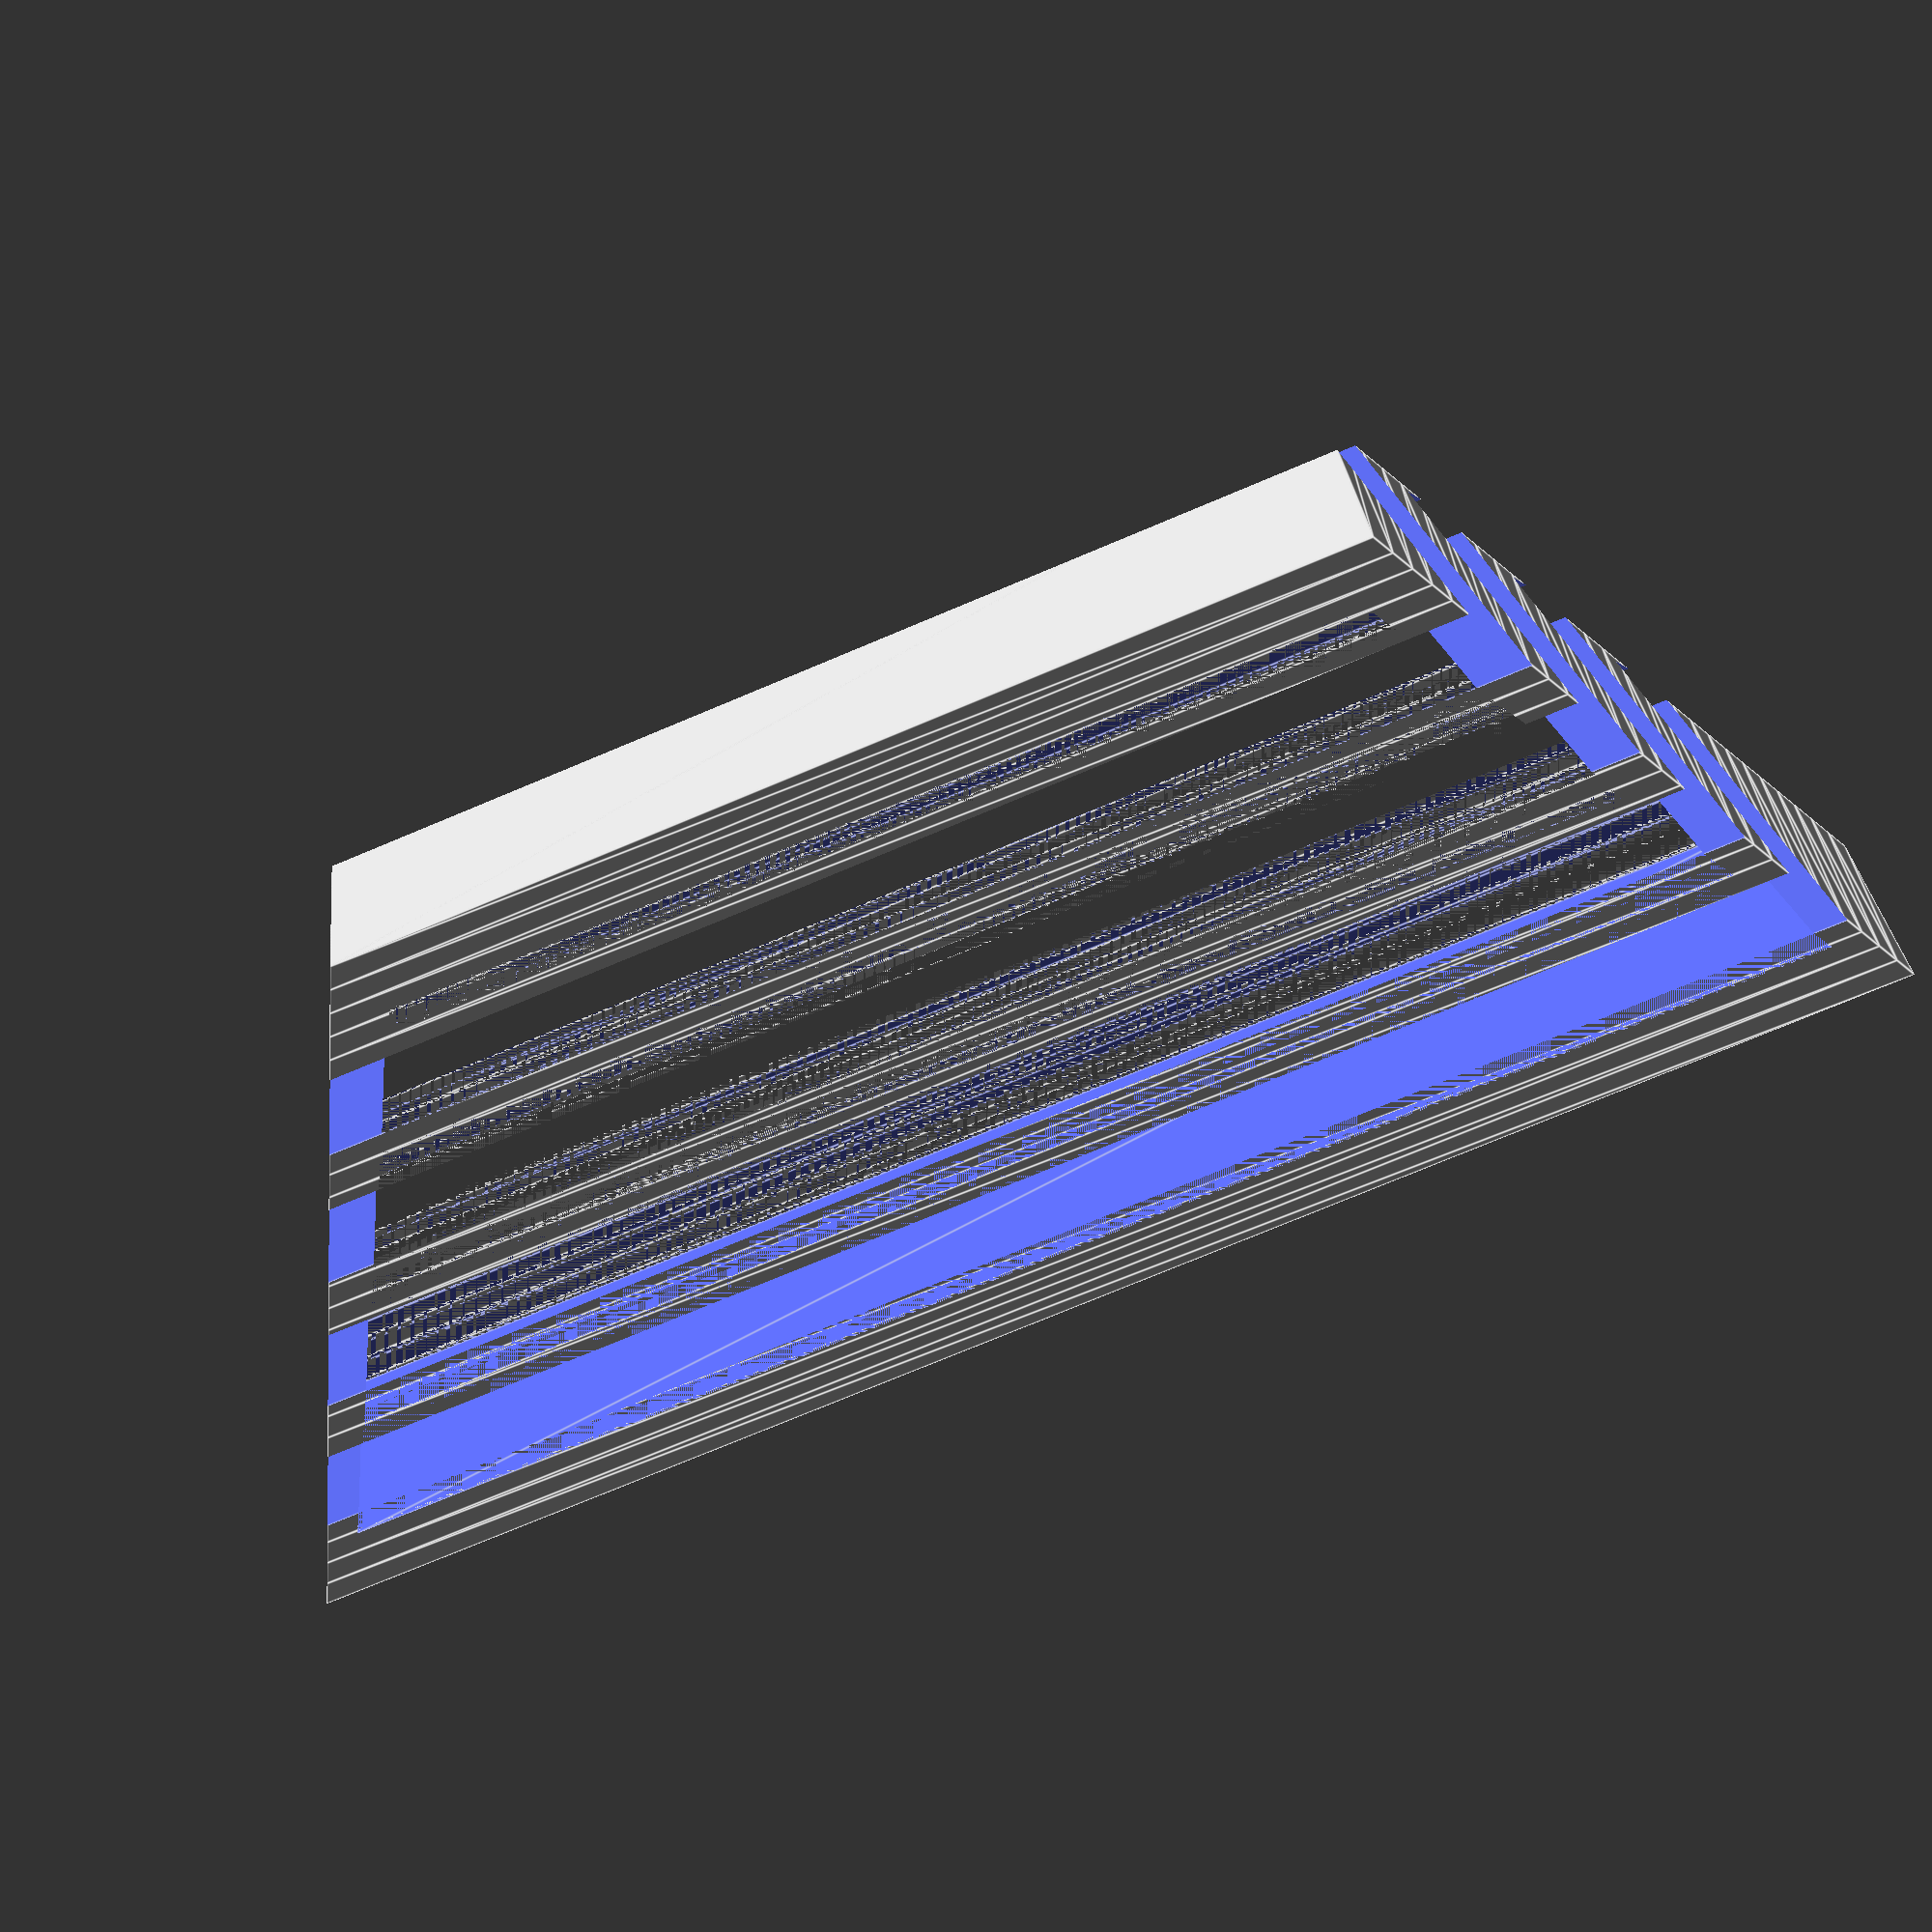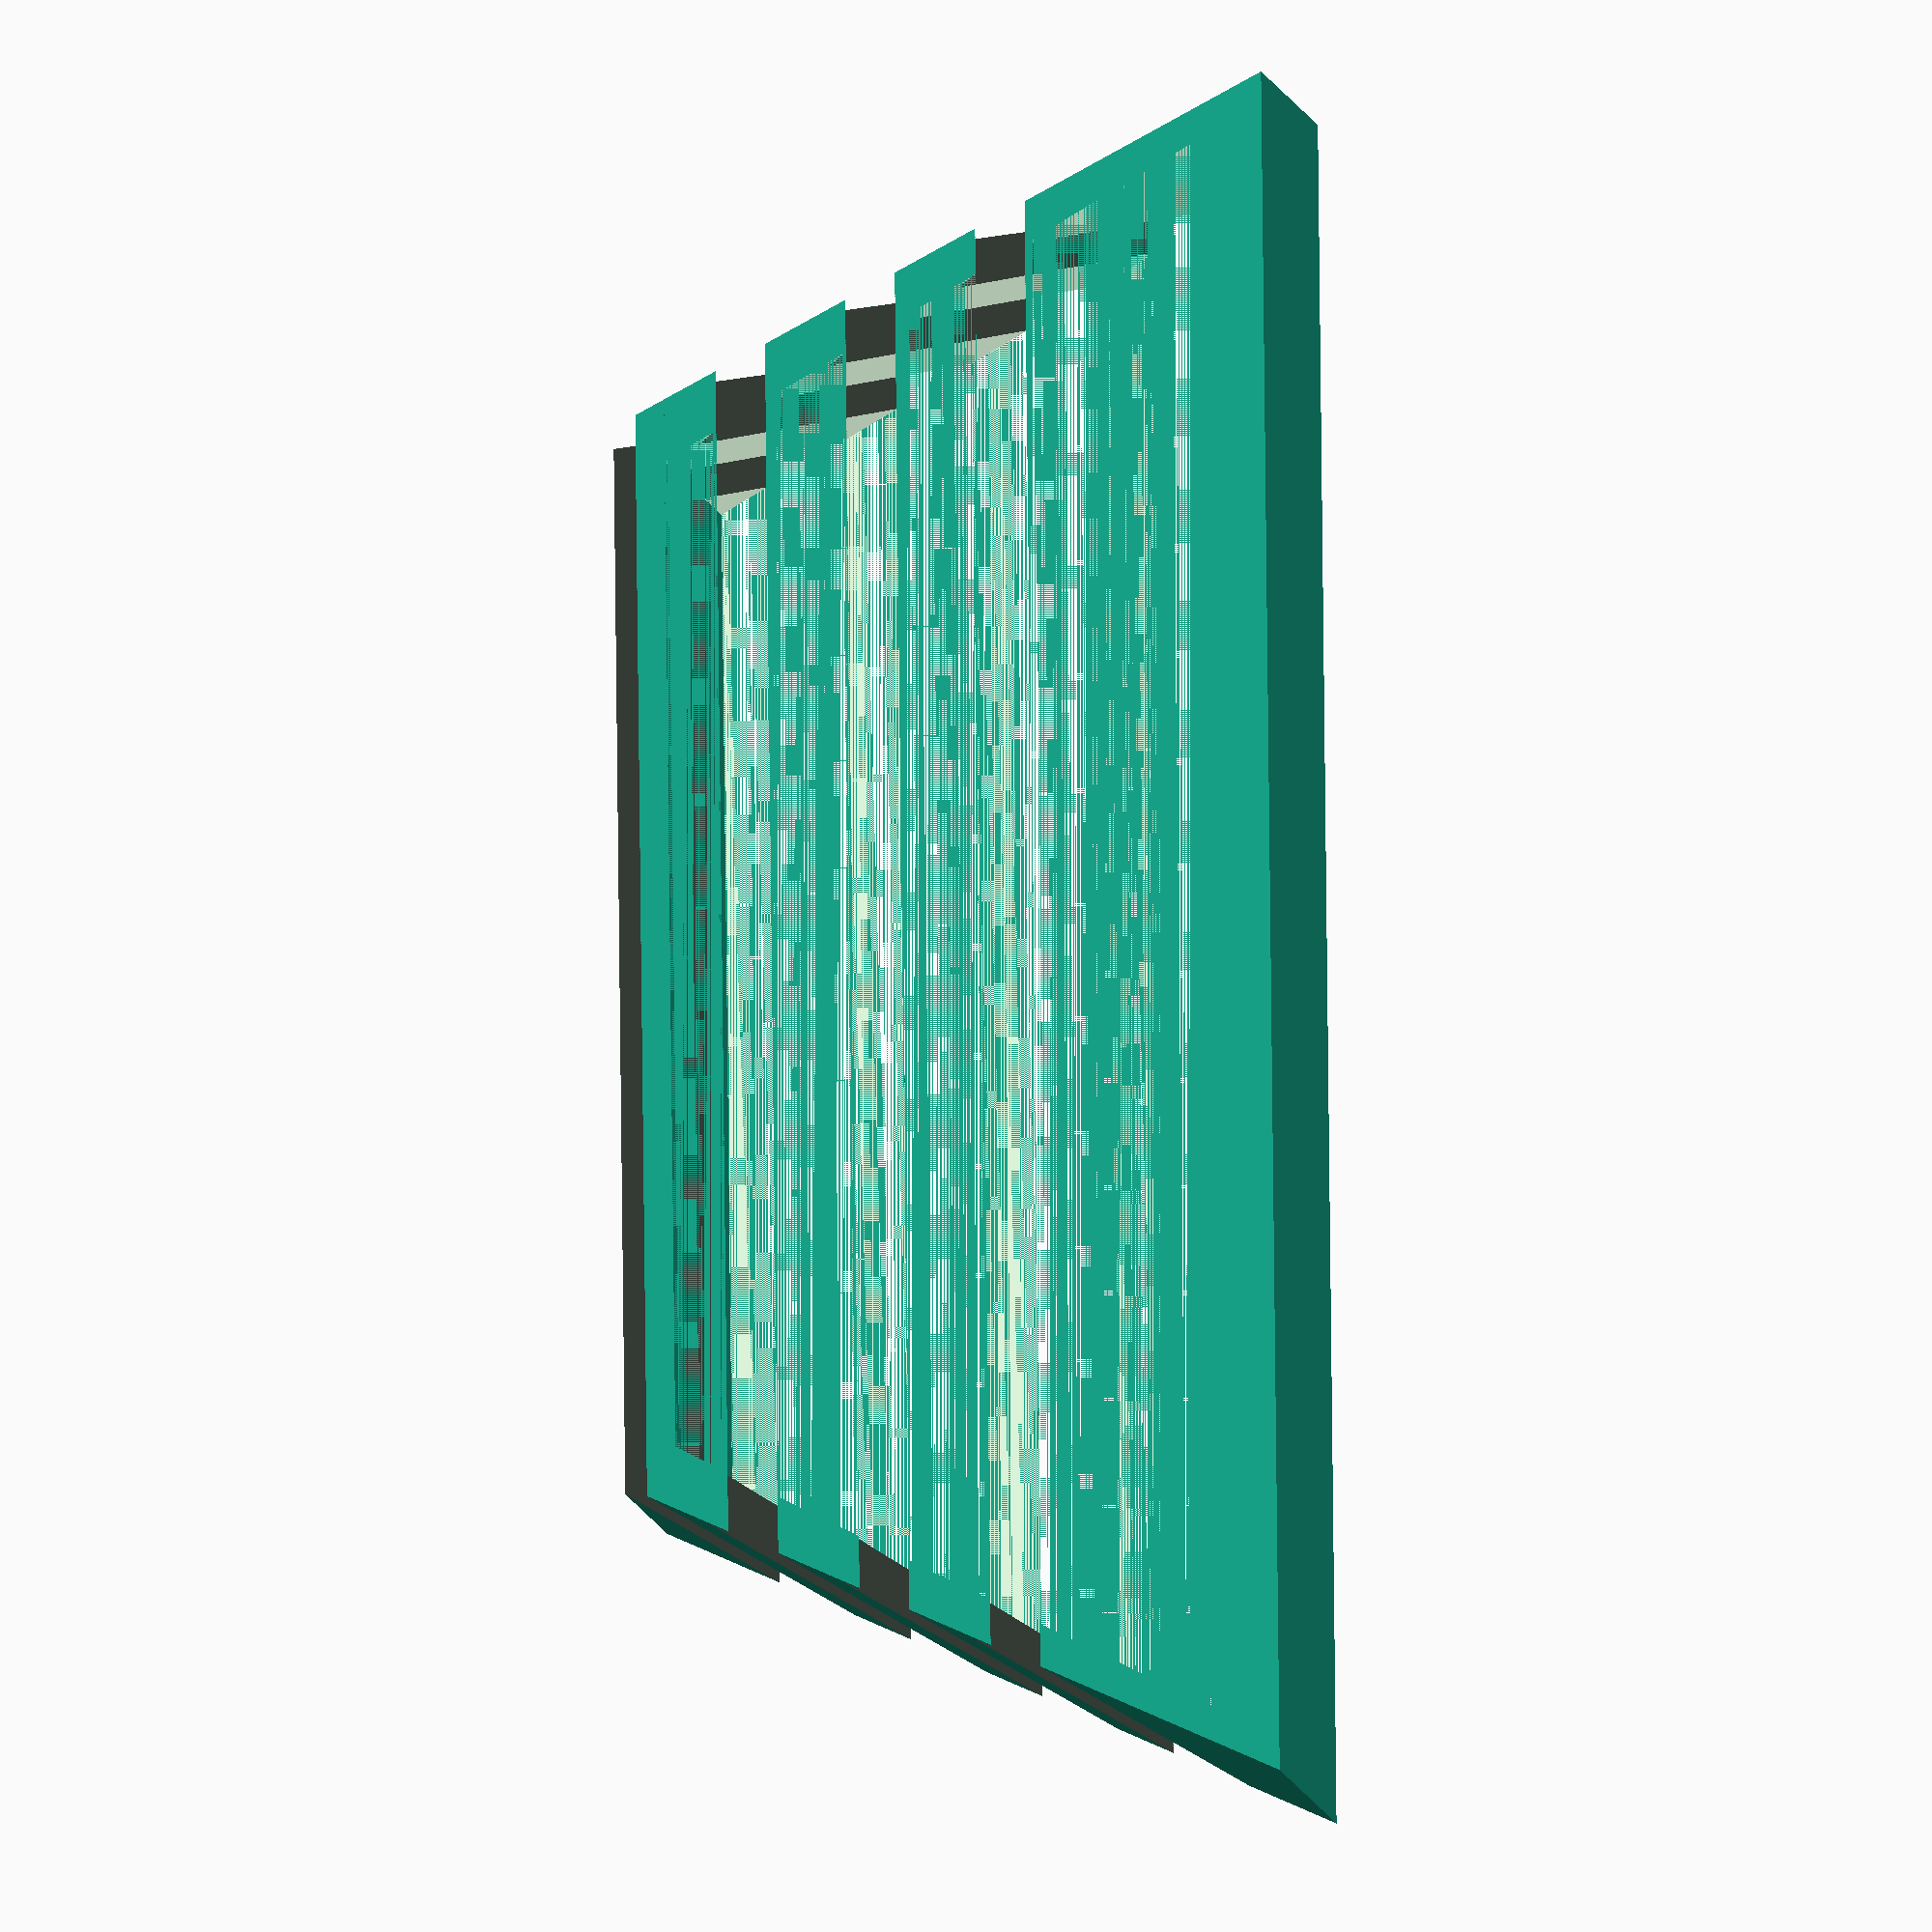
<openscad>
wrench_length=[80,130];
handle_depth=[15,25];
handle_thickness=[5.5,7.5];
n_wrench = 4;
minimum_thickness = 5;

// Useful Functions that don't appear to be available in OpenSCAD
// Sum a Vector
function sum(v, i = 0, r = 0) = i < len(v) ? sum(v, i + 1, r + v[i]) : r;


module wrench_block(wrench_length,handle_depth,n_wrench,minimum_thickness,height,handle_thickness){
    linear_extrude(height,
    scale=[wrench_length[1]/wrench_length[0],1])
    square([wrench_length[0],handle_depth[0]+minimum_thickness], center=true);
}

module wrench_block_1(wrench_length,handle_depth,n_wrench,minimum_thickness,height,handle_thickness){
        translate([0,(handle_depth[0]+minimum_thickness)*.5,0])
        rotate([90,0,0])
        linear_extrude(handle_depth[0]+minimum_thickness)
        polygon([[wrench_length[0]/2,0],[-wrench_length[0]/2,0],[-wrench_length[1]/2,height],[wrench_length[1]/2,height]]);
    }

module wrench_holder(wrench_length,handle_depth,n_wrench,minimum_thickness,height,handle_thickness){
    difference(){
        wrench_block(wrench_length,handle_depth,n_wrench,minimum_thickness,height);
        inside_width = wrench_length - [for (d=wrench_length) 2*minimum_thickness];
        difference(){
            wrench_block(inside_width,handle_depth,n_wrench,minimum_thickness,height-minimum_thickness);
            translate([-wrench_length[1]/2,-handle_depth[1]/2,0])
            cube([wrench_length[1],handle_depth[1],minimum_thickness]);
            }
        for (i=[1:n_wrench]){
            translate([-wrench_length[1]/2,-handle_depth[1]/2,2*i*minimum_thickness])
            rotate([-30,0,0])
            cube([wrench_length[1],handle_depth[1],5.0]);

            }
    }
  }


height=(n_wrench+1)*minimum_thickness+n_wrench*sum(handle_thickness)/2.0;
wrench_holder(wrench_length,handle_depth,n_wrench,minimum_thickness,height);

</openscad>
<views>
elev=237.4 azim=186.4 roll=338.0 proj=p view=edges
elev=14.8 azim=267.1 roll=282.3 proj=o view=wireframe
</views>
